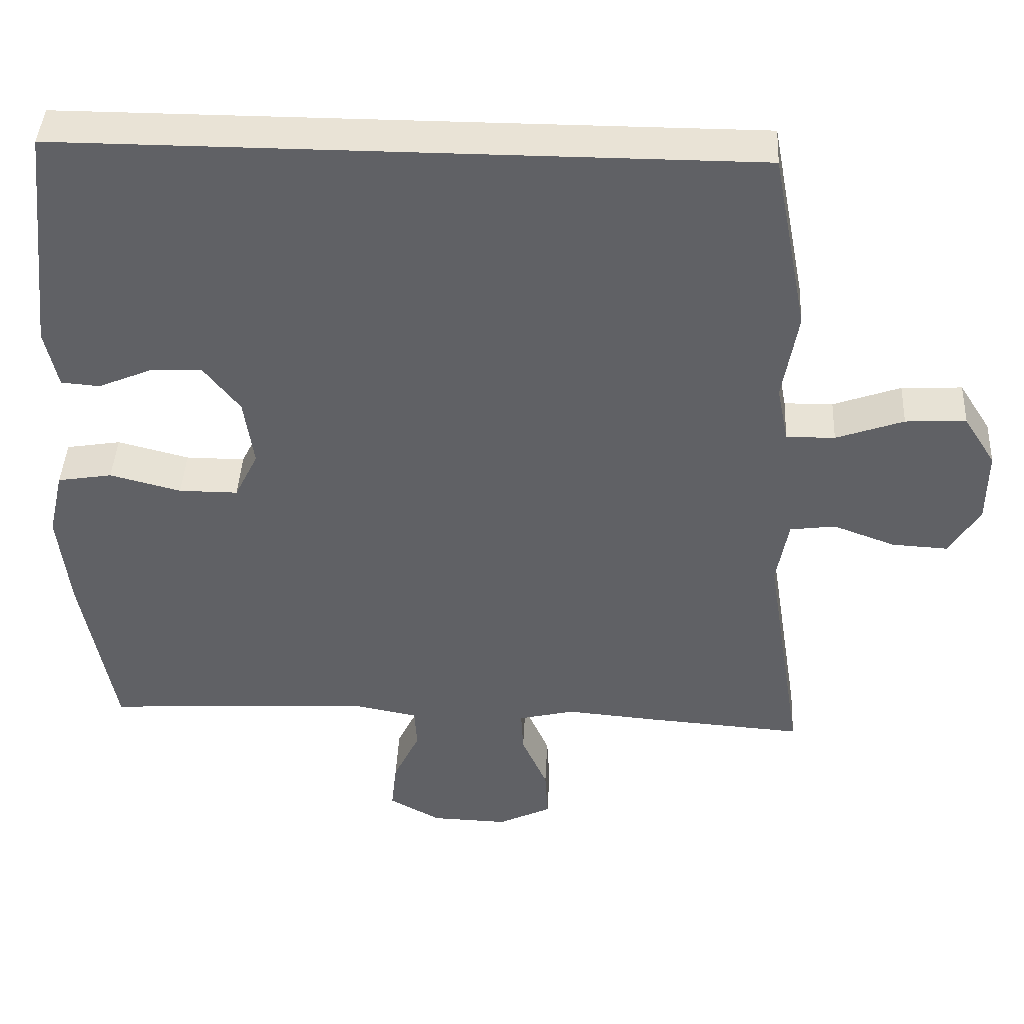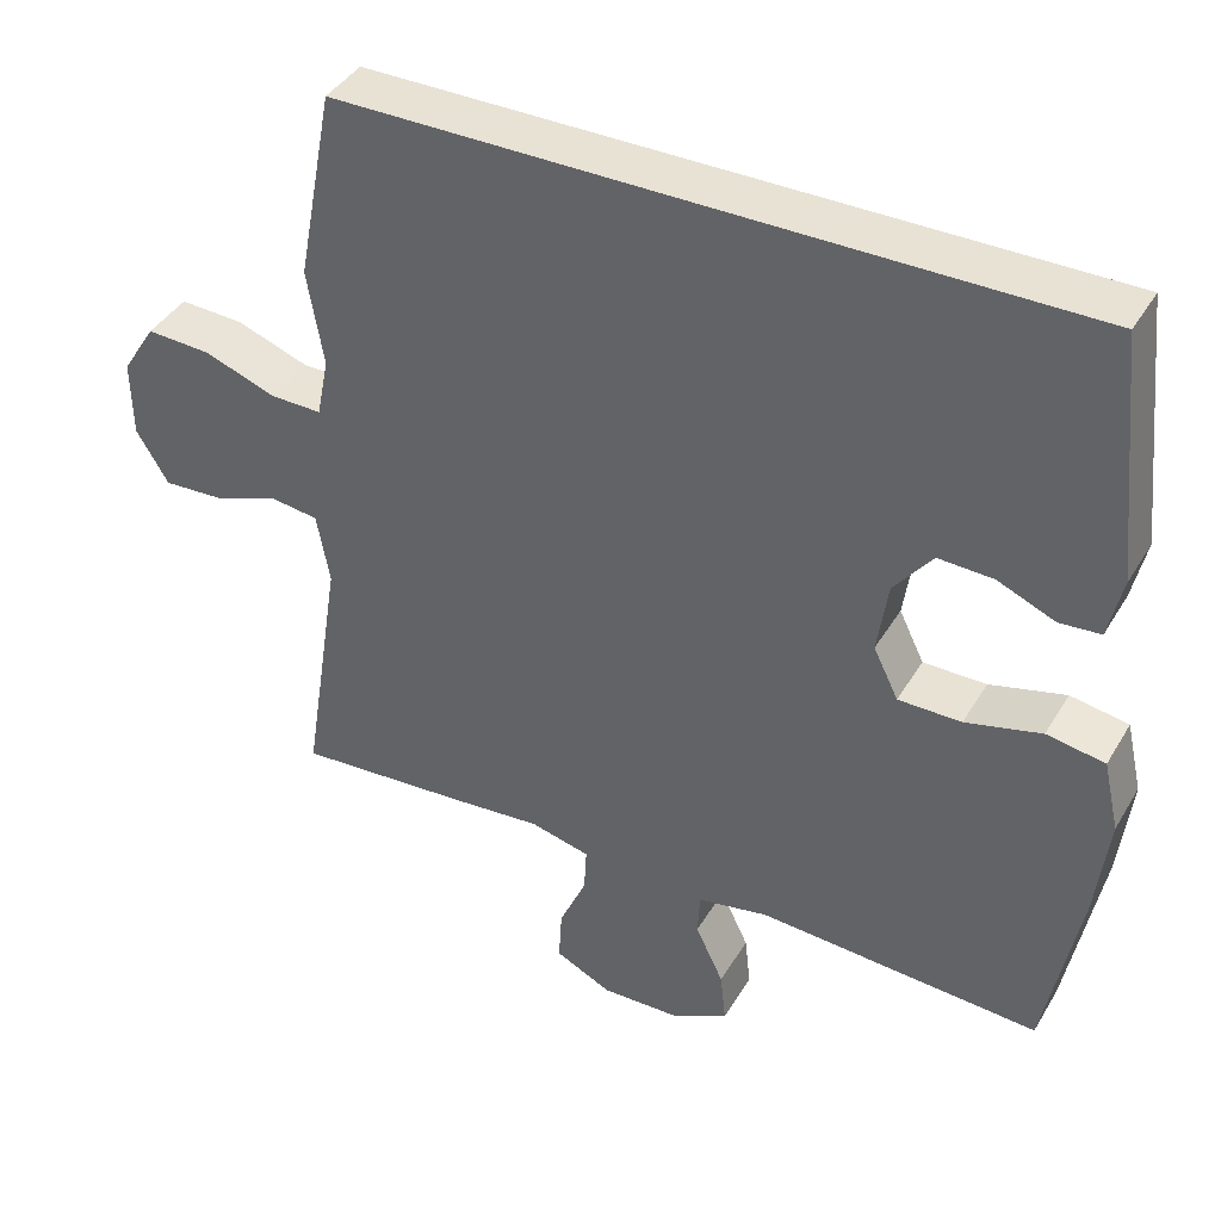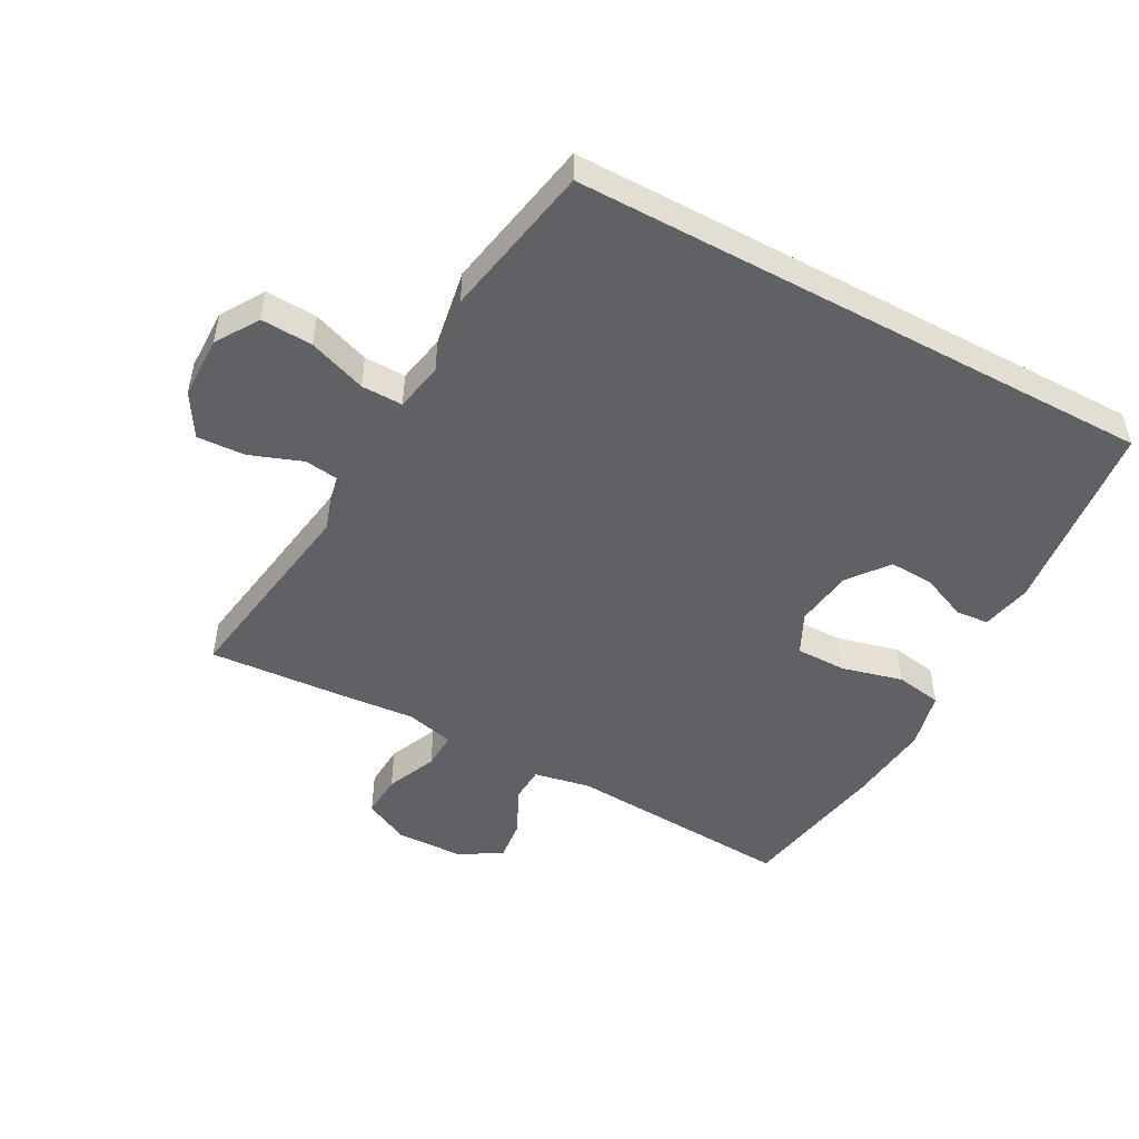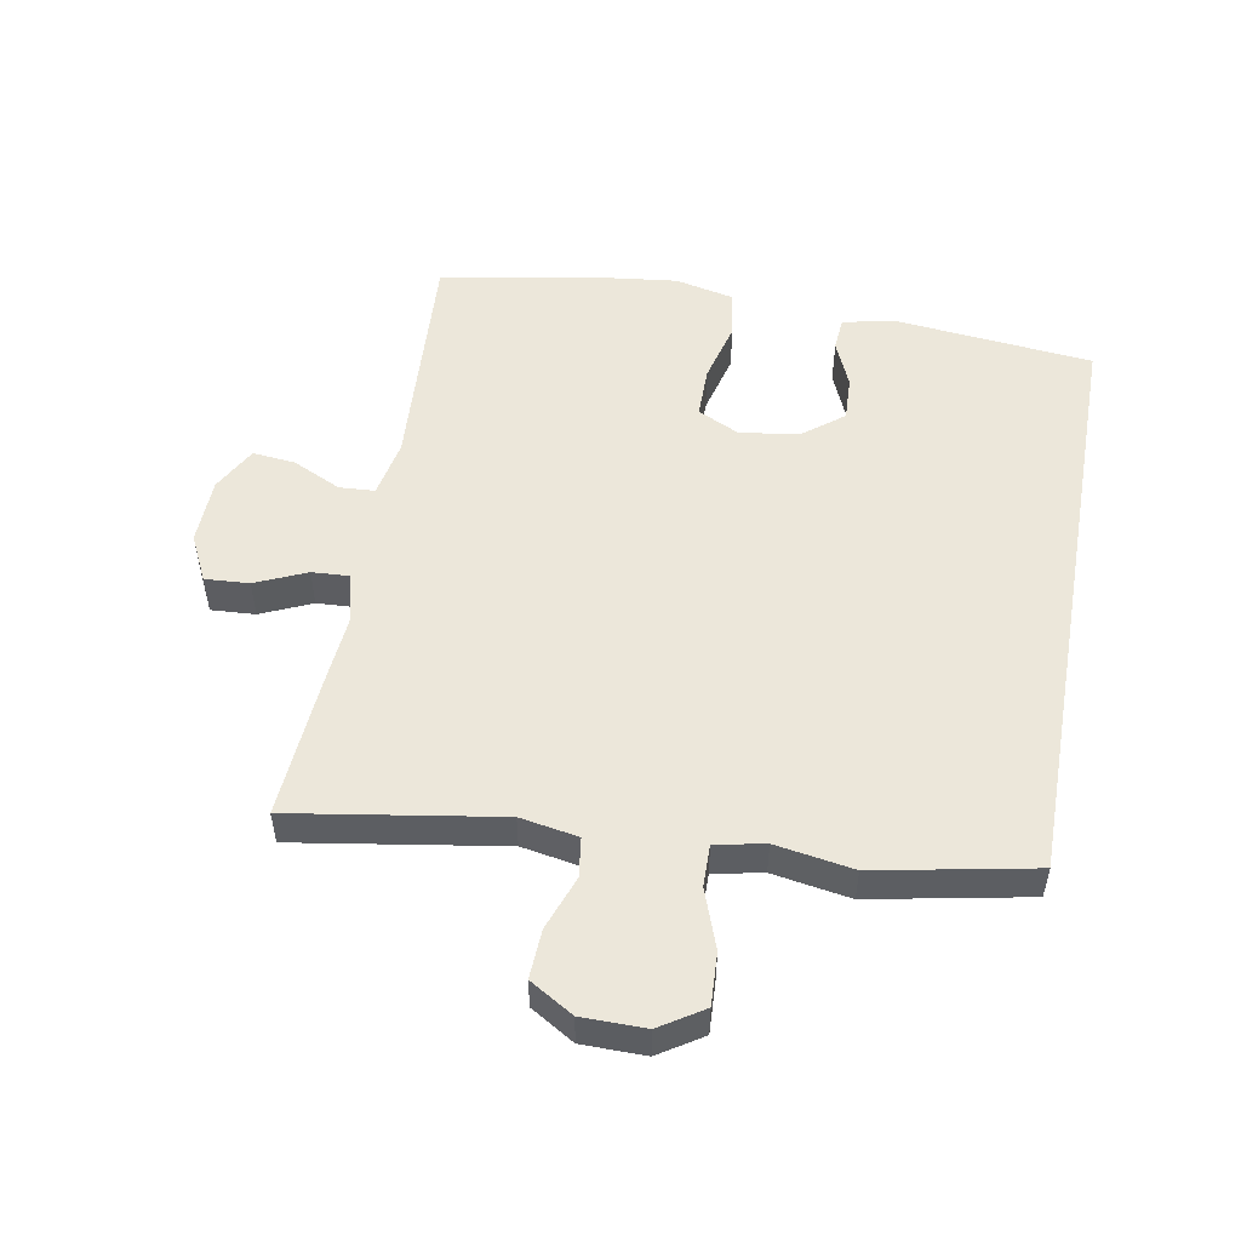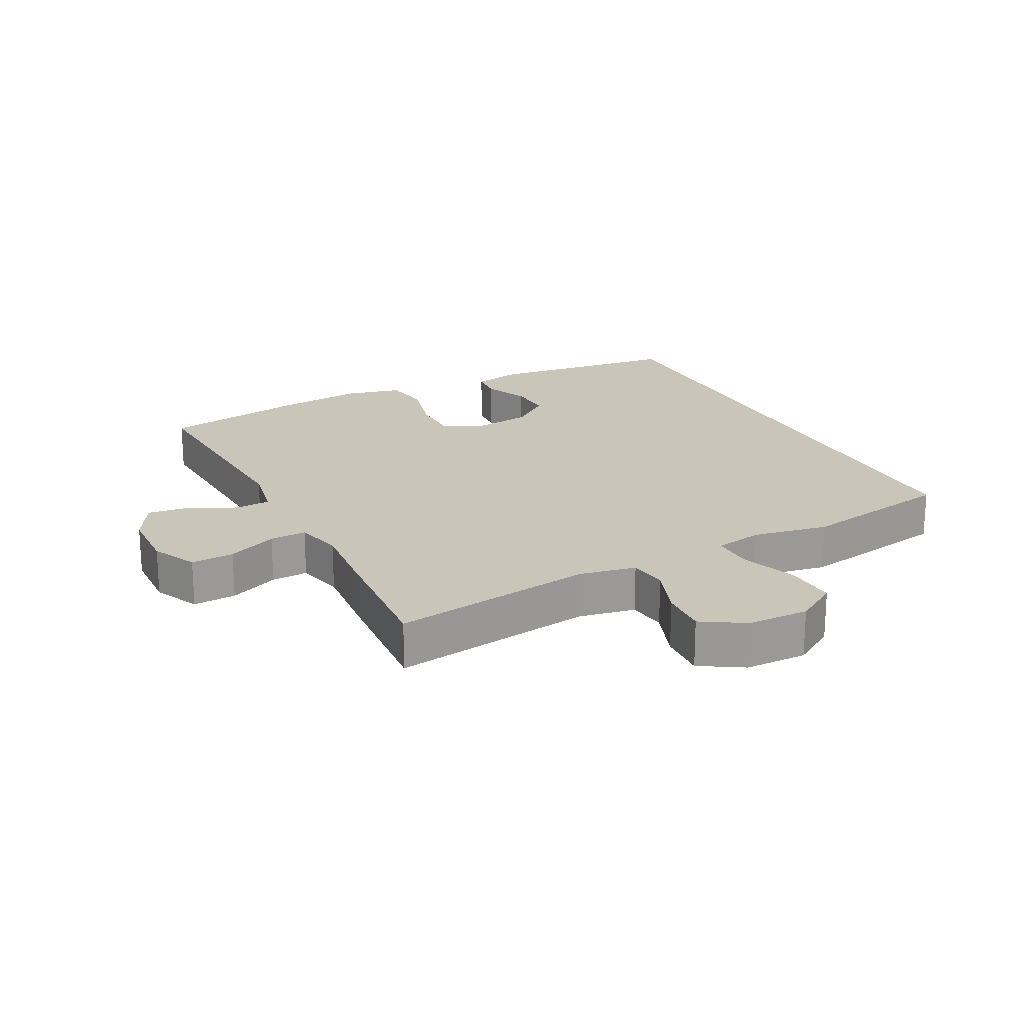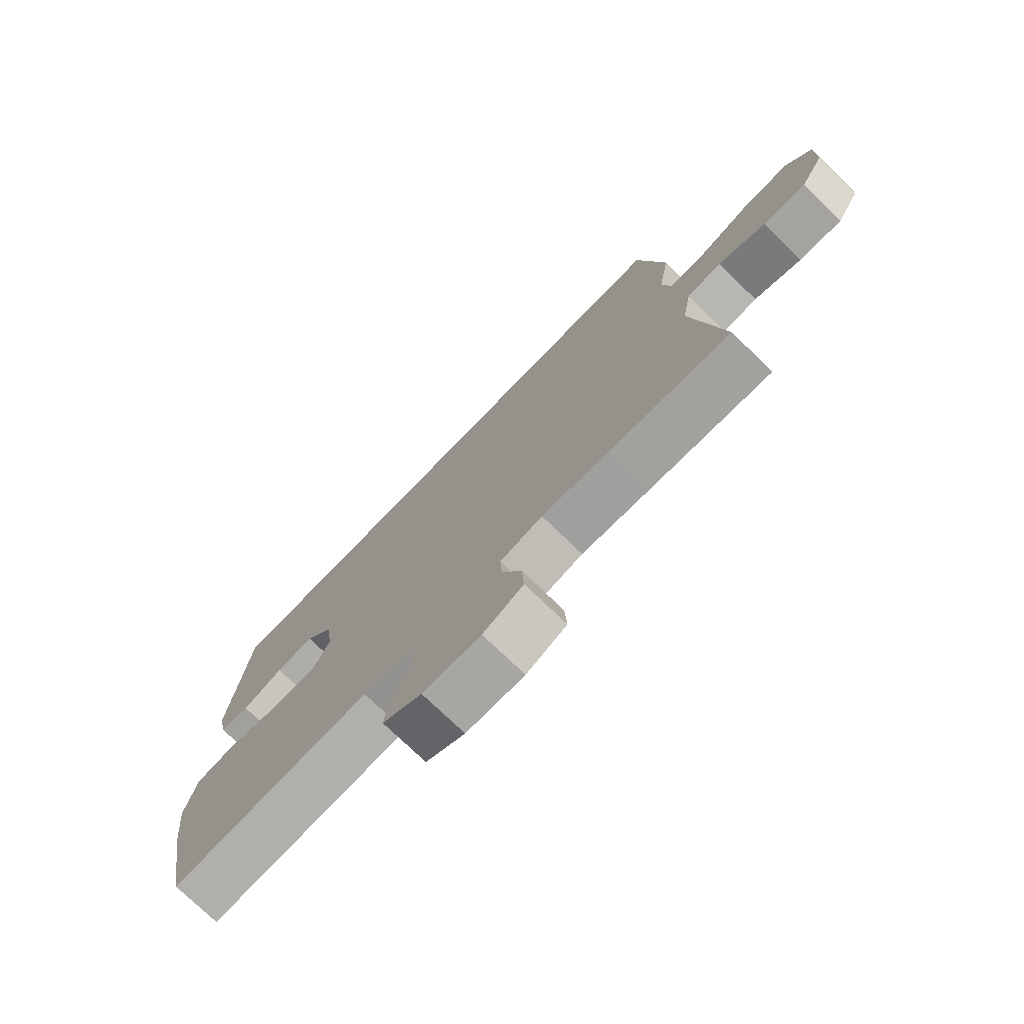
<metadata>
{"format":"obj","ext":"obj","renderer":"f3d","projection":"perspective","resolution":1024,"background":"white","views":[{"elev":42.0,"azim":-177.1,"up":"+Z"},{"elev":40.6,"azim":28.2,"up":"+Z"},{"elev":-49.9,"azim":-28.3,"up":"+Y"},{"elev":52.1,"azim":-79.9,"up":"+Y"},{"elev":20.6,"azim":-116.9,"up":"+Y"},{"elev":-75.4,"azim":-134.0,"up":"+Z"}]}
</metadata>
<code>
v 0.5 0.07 -0.5
v 0.149 0.07 -0.479
v 0.061 0.07 -0.496
v 0.058 0.07 -0.55
v 0.093 0.07 -0.623
v 0.1 0.07 -0.688
v 0.032 0.07 -0.725
v -0.069 0.07 -0.728
v -0.139 0.07 -0.694
v -0.135 0.07 -0.627
v -0.101 0.07 -0.55
v -0.098 0.07 -0.493
v -0.172 0.07 -0.475
v -0.289 0.07 -0.485
v -0.5 0.07 -0.5
v -0.45 0.07 -0.185
v -0.466 0.07 -0.097
v -0.526 0.07 -0.089
v -0.608 0.07 -0.119
v -0.682 0.07 -0.123
v -0.722 0.07 -0.057
v -0.723 0.07 0.039
v -0.681 0.07 0.105
v -0.601 0.07 0.101
v -0.512 0.07 0.069
v -0.448 0.07 0.068
v -0.433 0.07 0.143
v -0.453 0.07 0.261
v -0.407 0.07 0.5
v 0.499 0.07 0.5
v 0.531 0.07 0.198
v 0.514 0.07 0.121
v 0.463 0.07 0.117
v 0.392 0.07 0.147
v 0.324 0.07 0.15
v 0.276 0.07 0.089
v 0.263 0.07 -0.001
v 0.294 0.07 -0.064
v 0.372 0.07 -0.064
v 0.466 0.07 -0.04
v 0.538 0.07 -0.052
v 0.558 0.07 -0.14
v 0.543 0.07 -0.27
v 0.5 0 -0.5
v 0.149 0 -0.479
v 0.061 0 -0.496
v 0.058 0 -0.55
v 0.093 0 -0.623
v 0.1 0 -0.688
v 0.032 0 -0.725
v -0.069 0 -0.728
v -0.139 0 -0.694
v -0.135 0 -0.627
v -0.101 0 -0.55
v -0.098 0 -0.493
v -0.172 0 -0.475
v -0.289 0 -0.485
v -0.5 0 -0.5
v -0.45 0 -0.185
v -0.466 0 -0.097
v -0.526 0 -0.089
v -0.608 0 -0.119
v -0.682 0 -0.123
v -0.722 0 -0.057
v -0.723 0 0.039
v -0.681 0 0.105
v -0.601 0 0.101
v -0.512 0 0.069
v -0.448 0 0.068
v -0.433 0 0.143
v -0.453 0 0.261
v -0.407 0 0.5
v 0.499 0 0.5
v 0.531 0 0.198
v 0.514 0 0.121
v 0.463 0 0.117
v 0.392 0 0.147
v 0.324 0 0.15
v 0.276 0 0.089
v 0.263 0 -0.001
v 0.294 0 -0.064
v 0.372 0 -0.064
v 0.466 0 -0.04
v 0.538 0 -0.052
v 0.558 0 -0.14
v 0.543 0 -0.27
f 43 1 2
f 42 43 2
f 41 42 2
f 40 41 2
f 39 40 2
f 38 39 2 3
f 37 38 3
f 36 37 3
f 32 33 34
f 31 32 34
f 30 31 34
f 29 30 34
f 29 34 35
f 29 35 36
f 28 29 36
f 27 28 36
f 23 24 25
f 22 23 25
f 21 22 25
f 20 21 25
f 19 20 25
f 18 19 25
f 17 18 25 26
f 27 36 3
f 26 27 3
f 17 26 3
f 16 17 3
f 9 10 11
f 8 9 11
f 7 8 11
f 6 7 11
f 5 6 11
f 4 5 11
f 4 11 12
f 3 4 12
f 16 3 12 13
f 13 14 15 16
f 45 44 86
f 45 86 85
f 45 85 84
f 45 84 83
f 45 83 82
f 46 45 82 81
f 46 81 80
f 46 80 79
f 77 76 75
f 77 75 74
f 77 74 73
f 77 73 72
f 78 77 72
f 79 78 72
f 79 72 71
f 79 71 70
f 68 67 66
f 68 66 65
f 68 65 64
f 68 64 63
f 68 63 62
f 68 62 61
f 69 68 61 60
f 46 79 70
f 46 70 69
f 46 69 60
f 46 60 59
f 54 53 52
f 54 52 51
f 54 51 50
f 54 50 49
f 54 49 48
f 54 48 47
f 55 54 47
f 55 47 46
f 56 55 46 59
f 59 58 57 56
f 1 44 45 2
f 2 45 46 3
f 3 46 47 4
f 4 47 48 5
f 5 48 49 6
f 6 49 50 7
f 7 50 51 8
f 8 51 52 9
f 9 52 53 10
f 10 53 54 11
f 11 54 55 12
f 12 55 56 13
f 13 56 57 14
f 14 57 58 15
f 15 58 59 16
f 16 59 60 17
f 17 60 61 18
f 18 61 62 19
f 19 62 63 20
f 20 63 64 21
f 21 64 65 22
f 22 65 66 23
f 23 66 67 24
f 24 67 68 25
f 25 68 69 26
f 26 69 70 27
f 27 70 71 28
f 28 71 72 29
f 29 72 73 30
f 30 73 74 31
f 31 74 75 32
f 32 75 76 33
f 33 76 77 34
f 34 77 78 35
f 35 78 79 36
f 36 79 80 37
f 37 80 81 38
f 38 81 82 39
f 39 82 83 40
f 40 83 84 41
f 41 84 85 42
f 42 85 86 43
f 43 86 44 1

</code>
